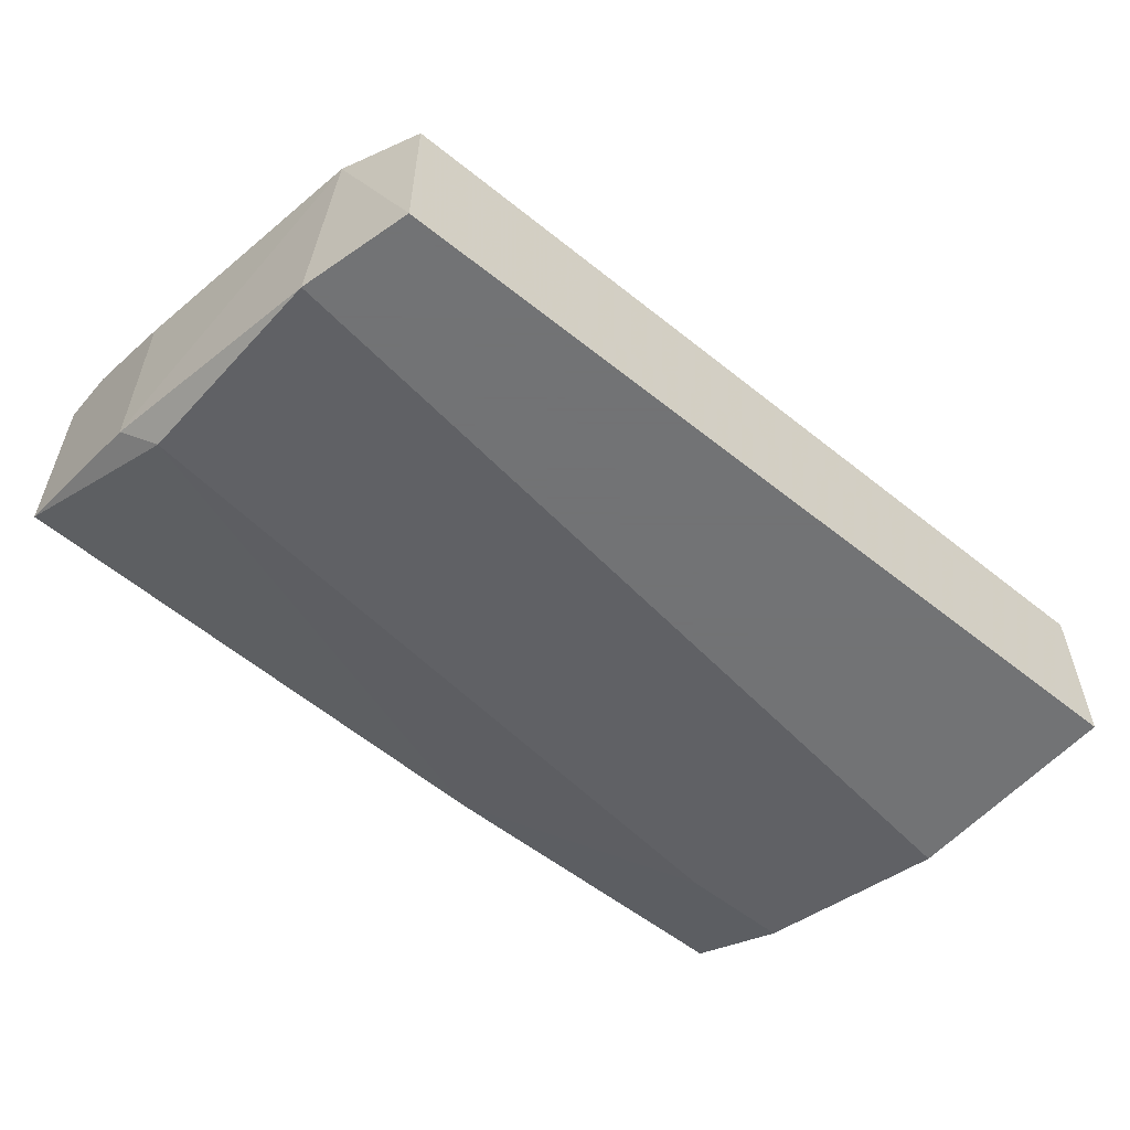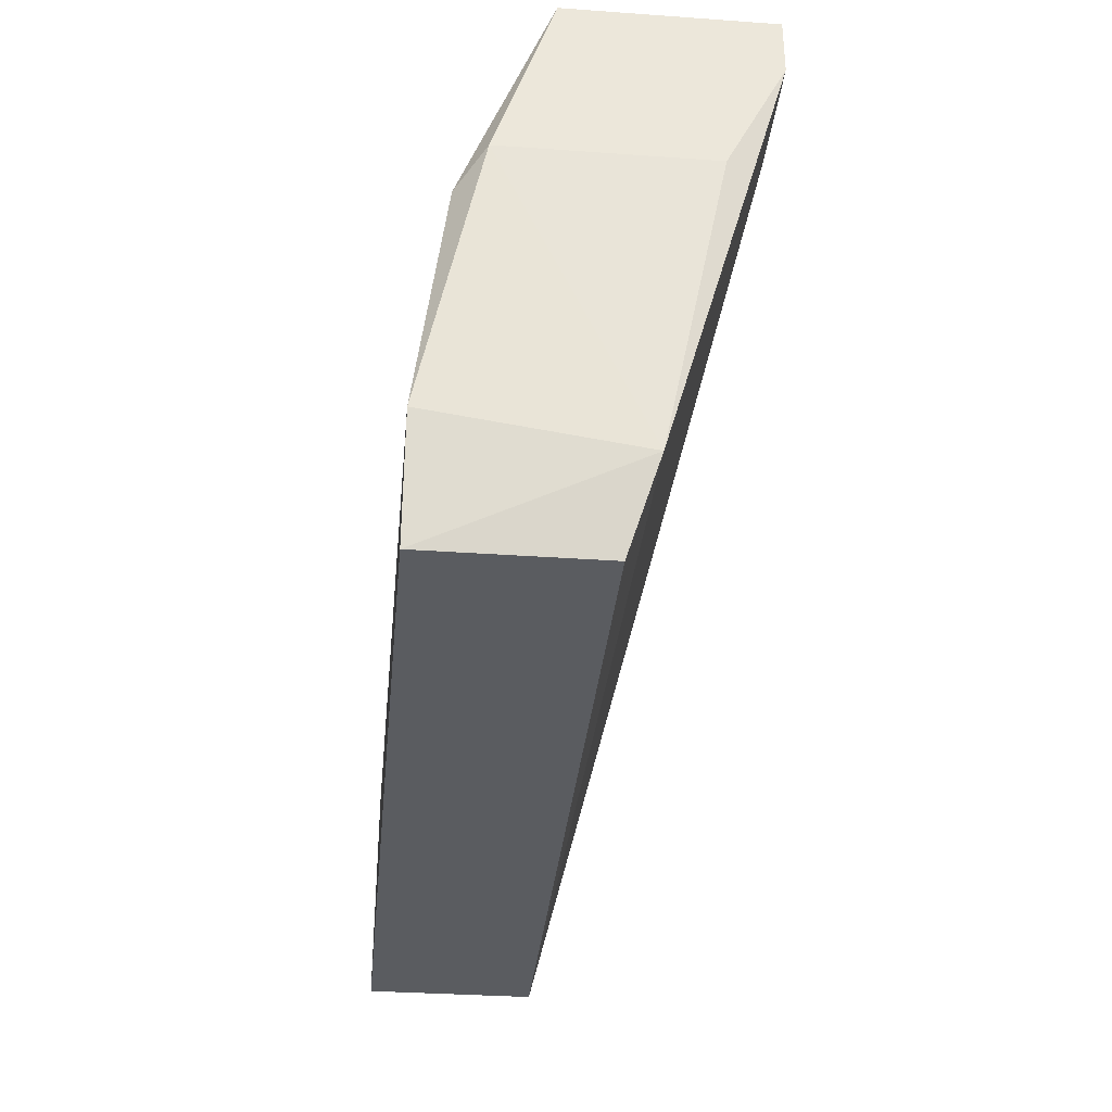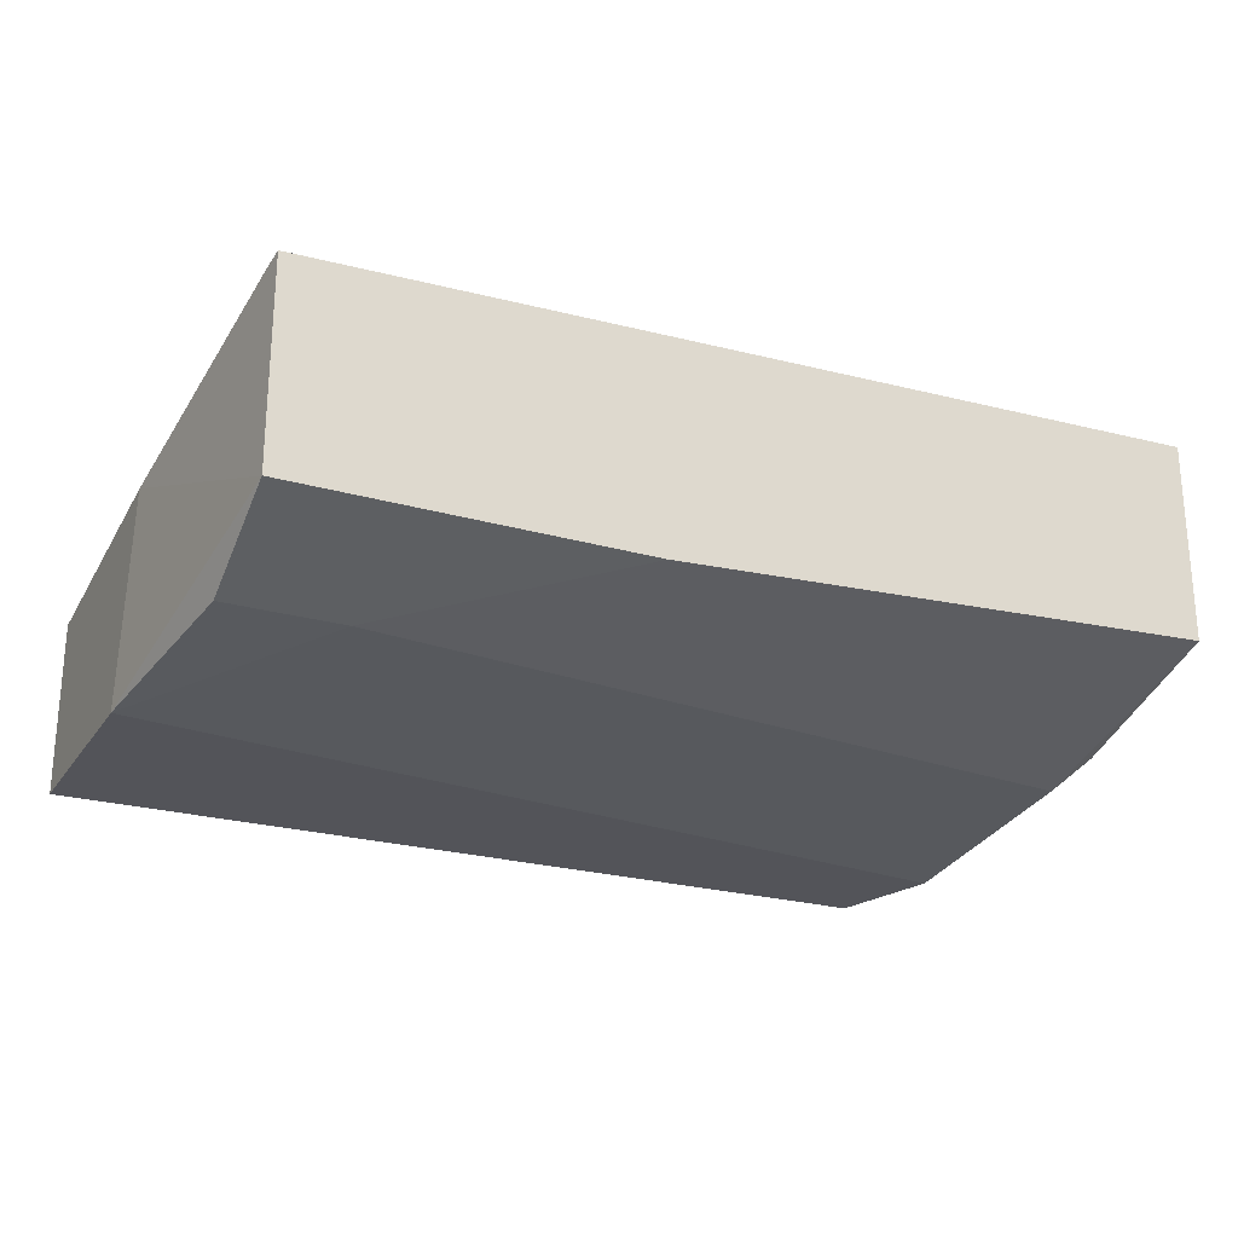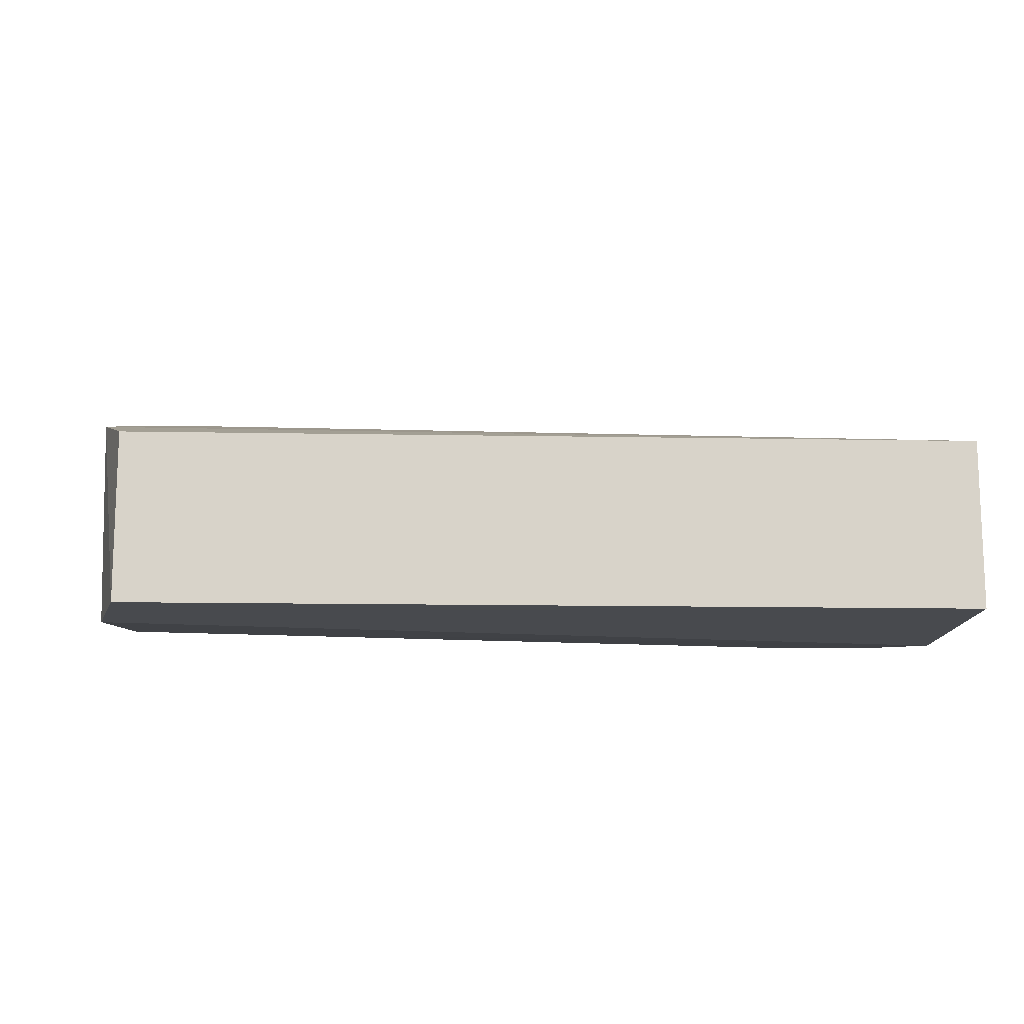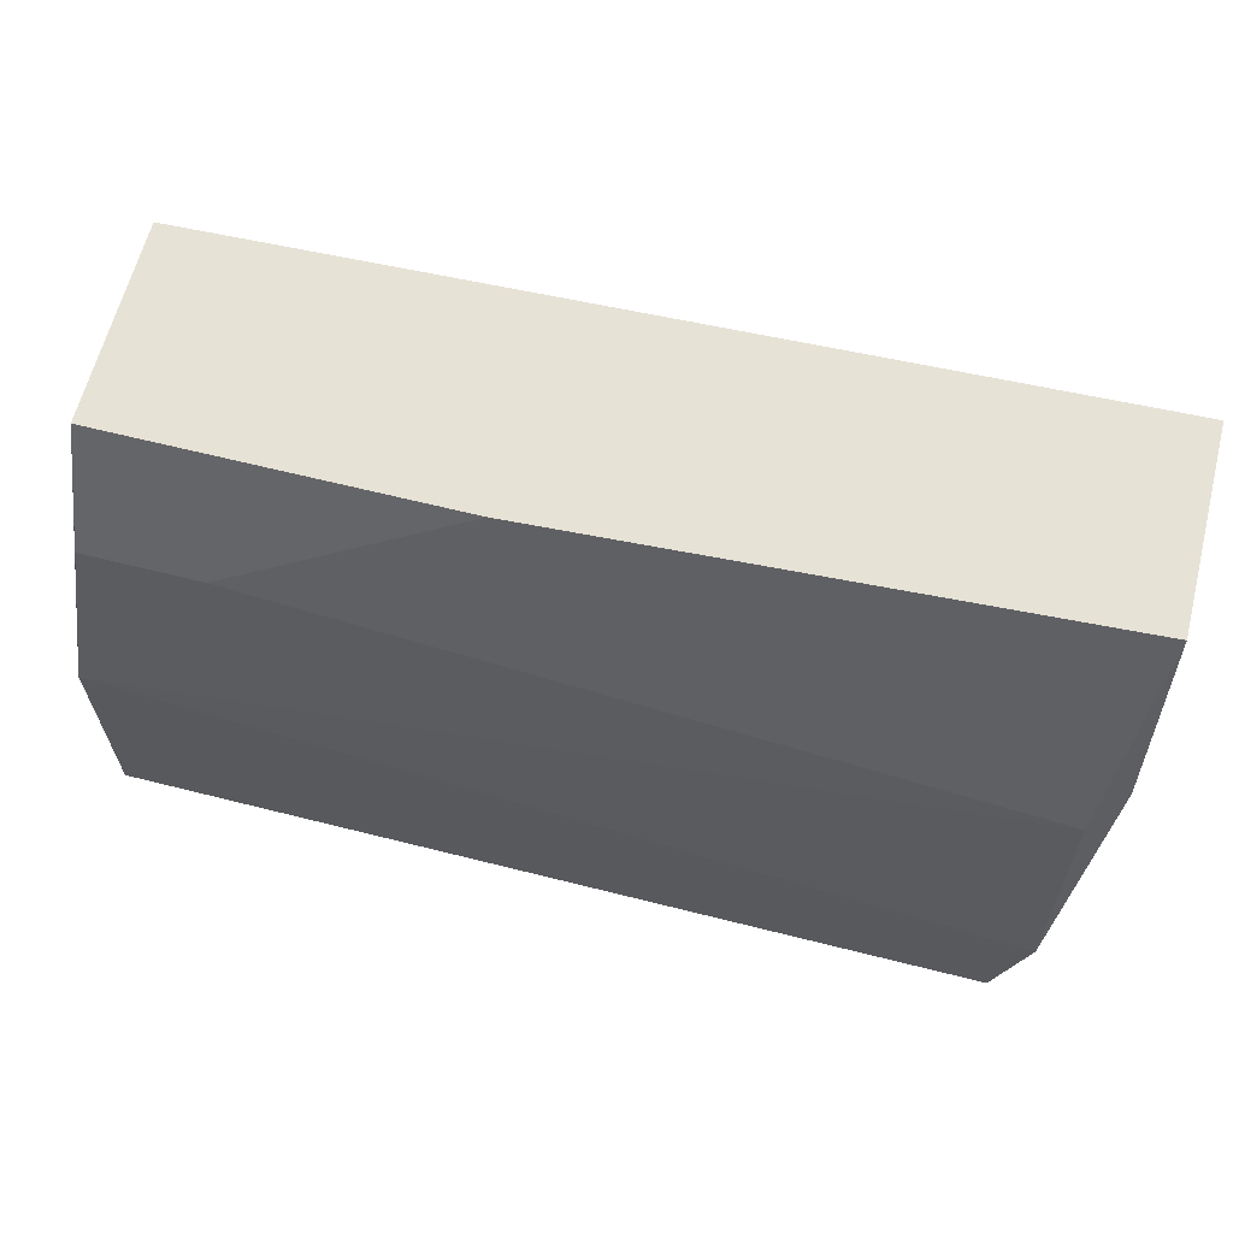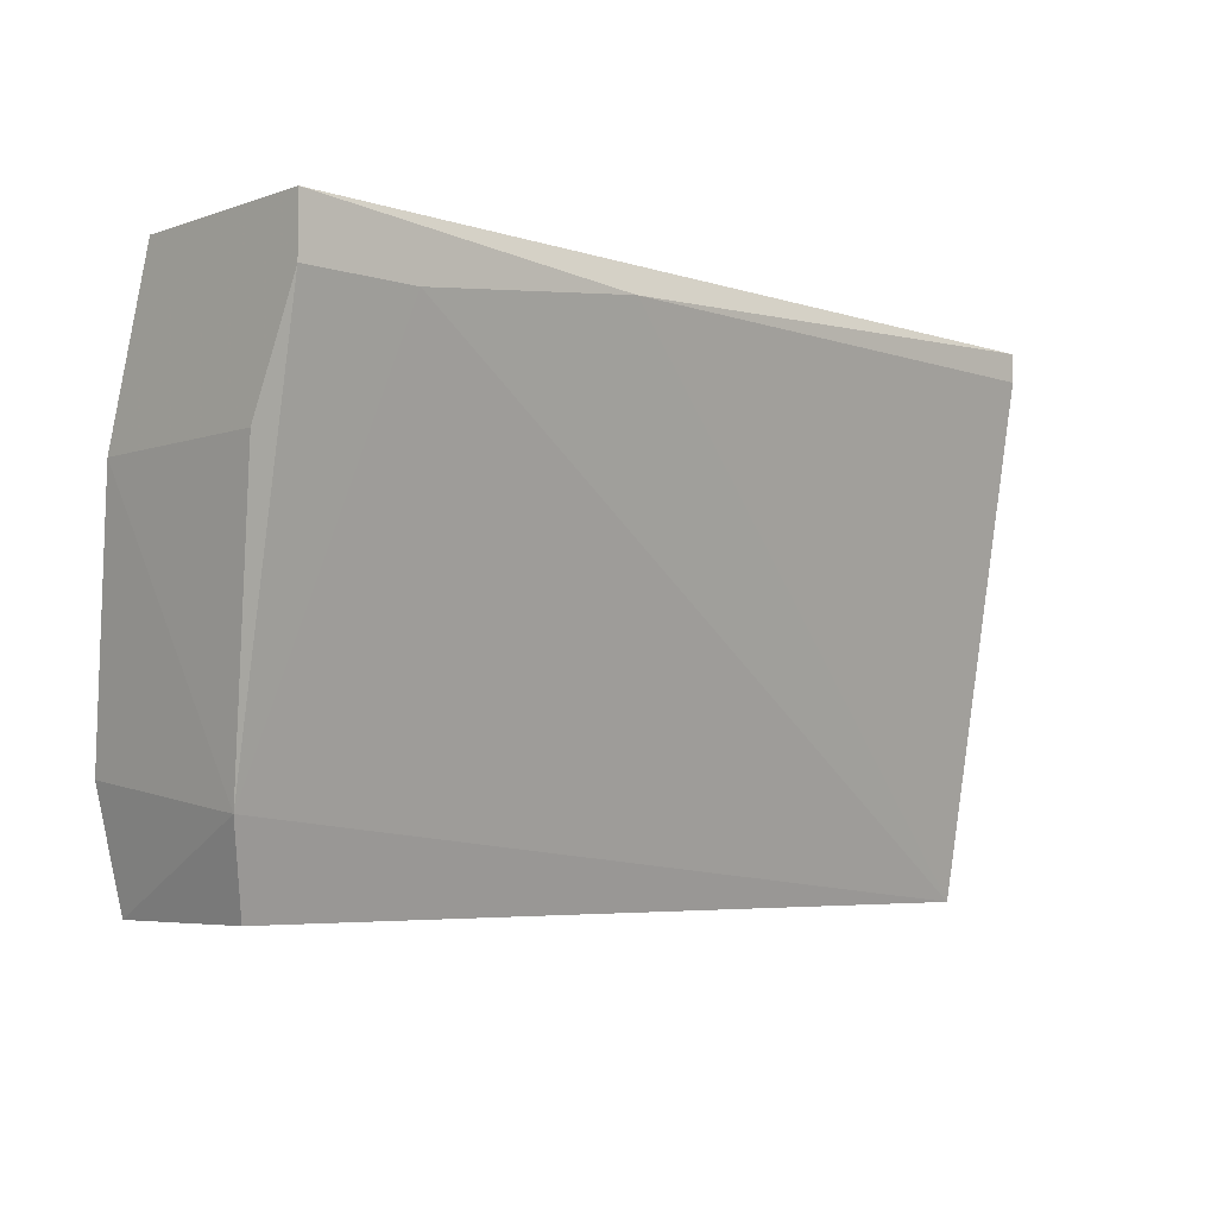
<metadata>
{"format":"obj","ext":"obj","renderer":"f3d","projection":"perspective","resolution":1024,"background":"white","views":[{"elev":-55.7,"azim":-40.1,"up":"+Z"},{"elev":-33.9,"azim":-95.5,"up":"+Y"},{"elev":-23.8,"azim":154.4,"up":"+Z"},{"elev":-13.2,"azim":-2.4,"up":"+Z"},{"elev":63.7,"azim":-165.7,"up":"+Y"},{"elev":-5.2,"azim":-43.1,"up":"+Y"}]}
</metadata>
<code>
v 0.01421 -0.01946 -0.03657
v 0.01421 -0.01946 -0.03163
v 0.01421 -0.01287 -0.03657
v 0.01421 -0.01205 -0.03081
v -0.01215 -0.008755 -0.03492
v -0.01215 -0.008755 -0.02916
v -0.01215 -0.00546 -0.02751
v -0.01215 -0.003811 -0.02751
v -0.01215 -0.003811 -0.03328
v -0.008857 -0.00546 -0.02751
v -0.0105 -0.01946 -0.03657
v -0.0105 -0.01946 -0.03163
v 0.003498 -0.003811 -0.0341
v 0.01009 -0.007107 -0.03575
v -0.002264 -0.004636 -0.02751
v 0.01338 -0.004636 -0.02834
v 0.01338 -0.003811 -0.0341
v 0.01338 -0.003811 -0.02834
v 0.01338 -0.007107 -0.03575
v -0.01133 -0.01699 -0.03081
v -0.01133 -0.01616 -0.03657
v -0.01133 -0.009577 -0.03575
f 7 20 10
f 2 11 1
f 4 2 1
f 11 2 12
f 9 6 7
f 18 4 17
f 9 18 17
f 1 11 3
f 4 1 3
f 17 4 3
f 22 14 3
f 18 9 8
f 9 7 8
f 3 11 21
f 22 3 21
f 18 8 15
f 8 7 15
f 11 12 20
f 12 2 20
f 7 6 20
f 21 11 20
f 4 18 16
f 2 4 16
f 18 15 16
f 15 2 16
f 9 17 13
f 17 14 13
f 14 22 13
f 22 9 13
f 6 9 5
f 9 22 5
f 22 21 5
f 20 6 5
f 21 20 5
f 14 17 19
f 17 3 19
f 3 14 19
f 2 15 10
f 15 7 10
f 20 2 10

</code>
